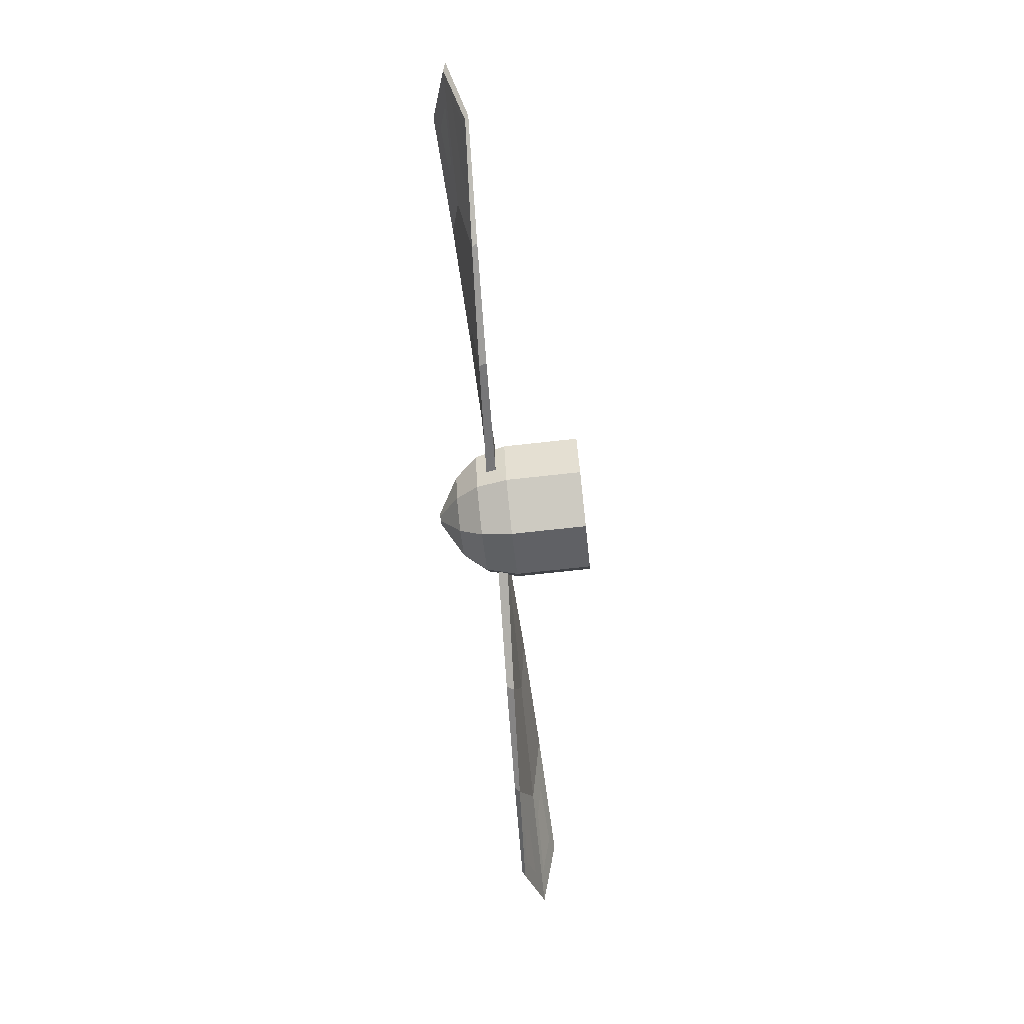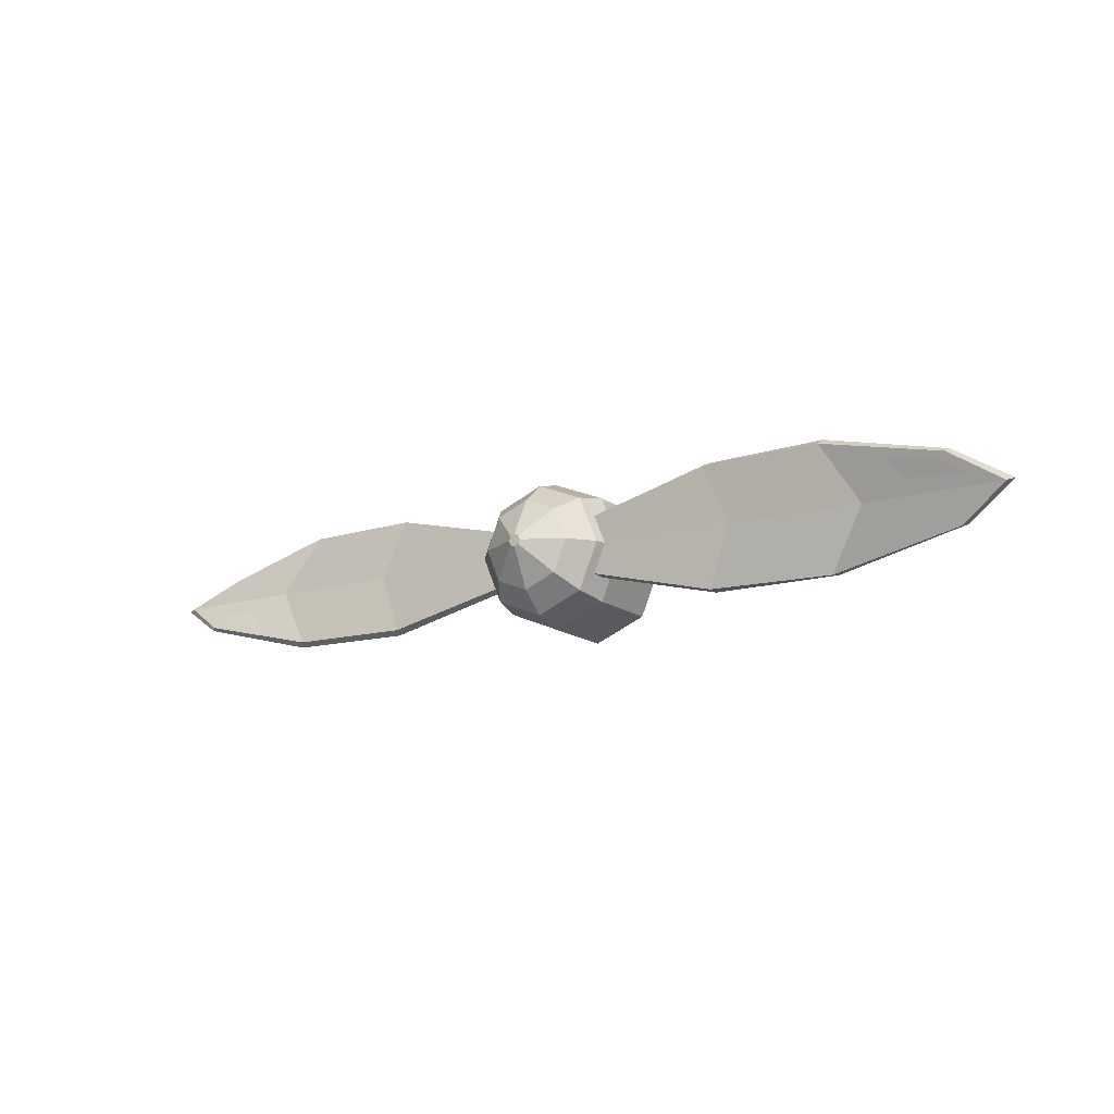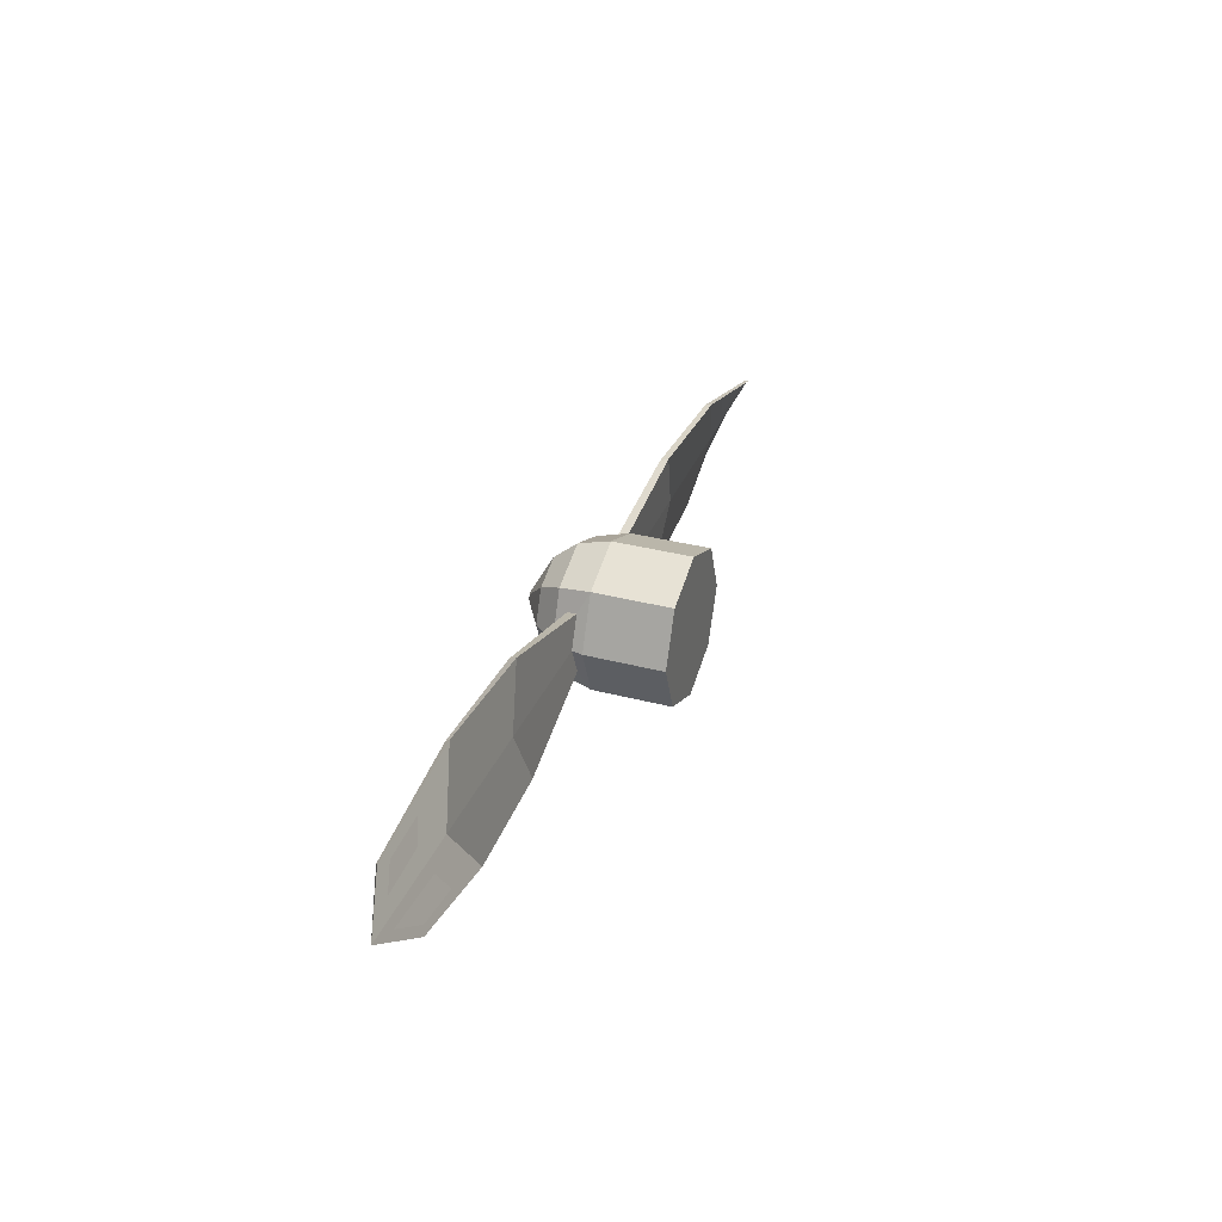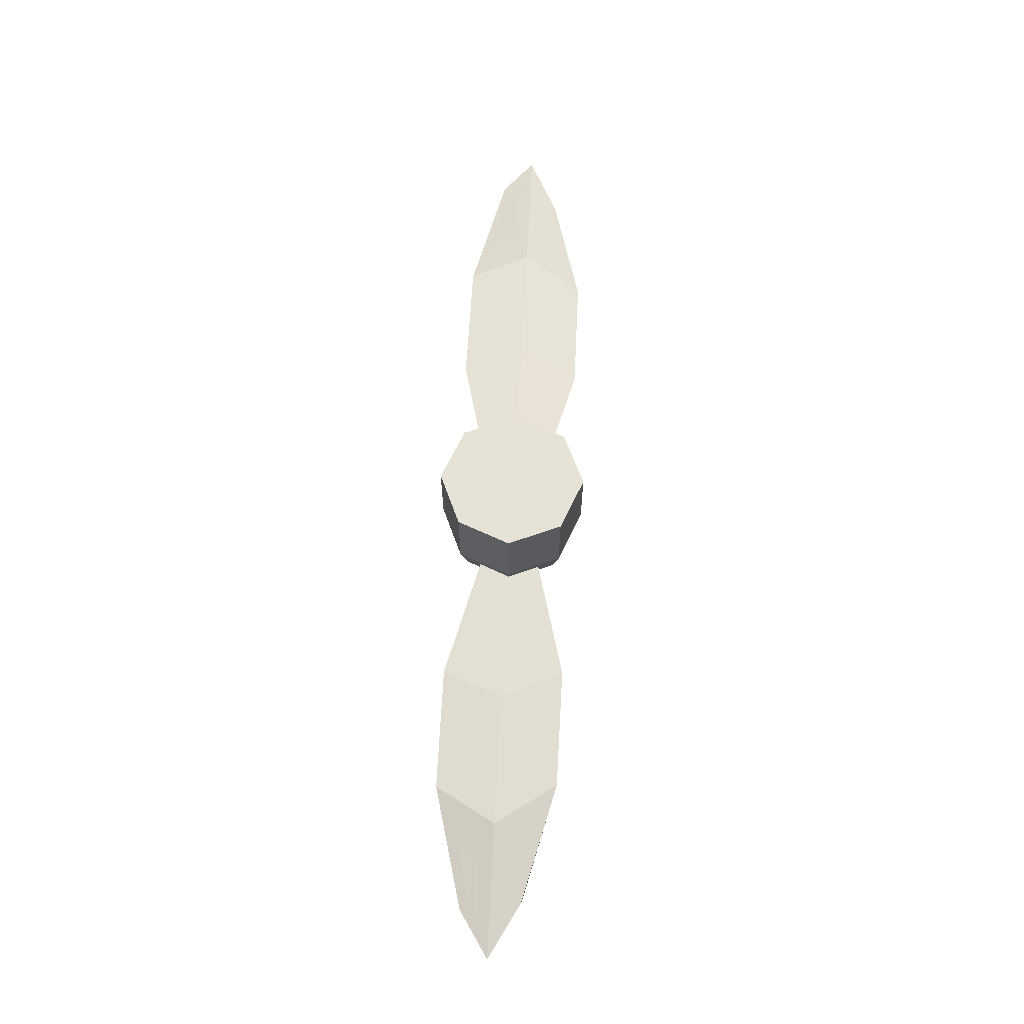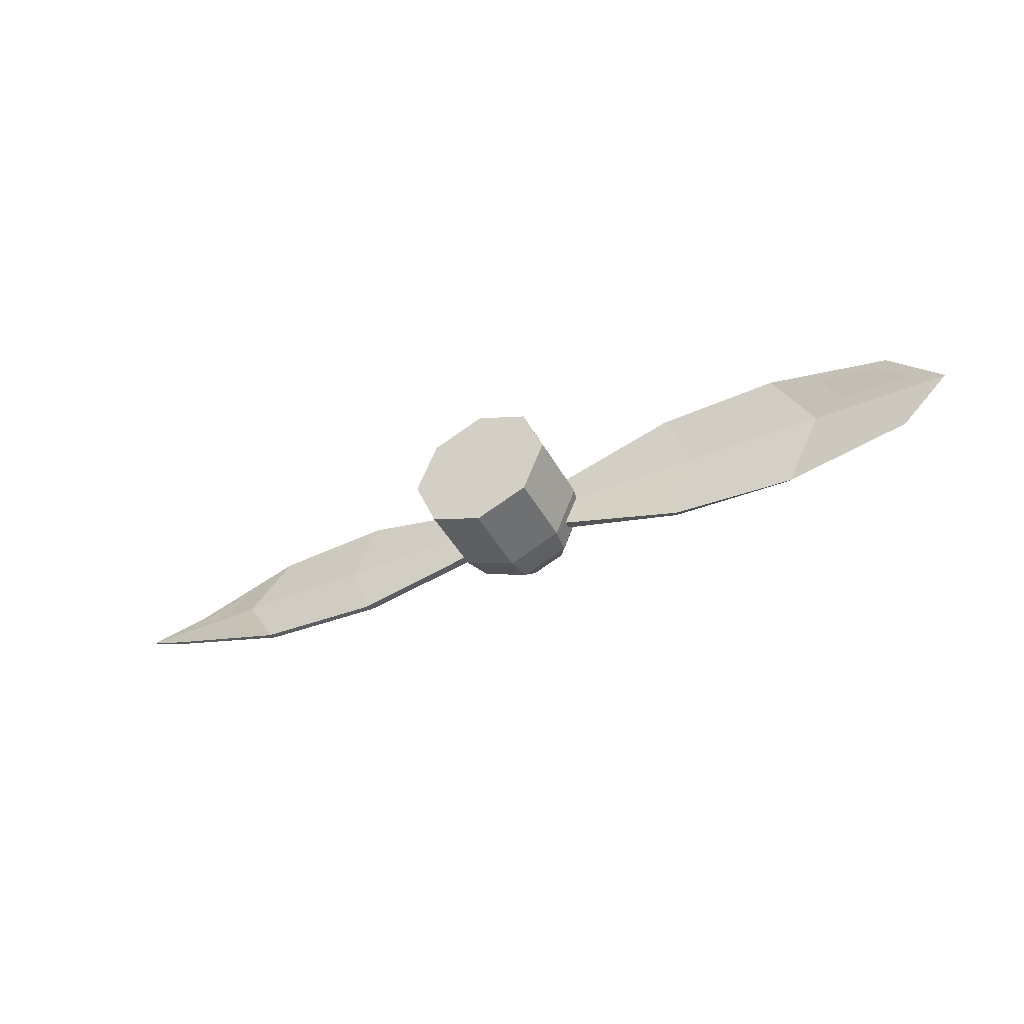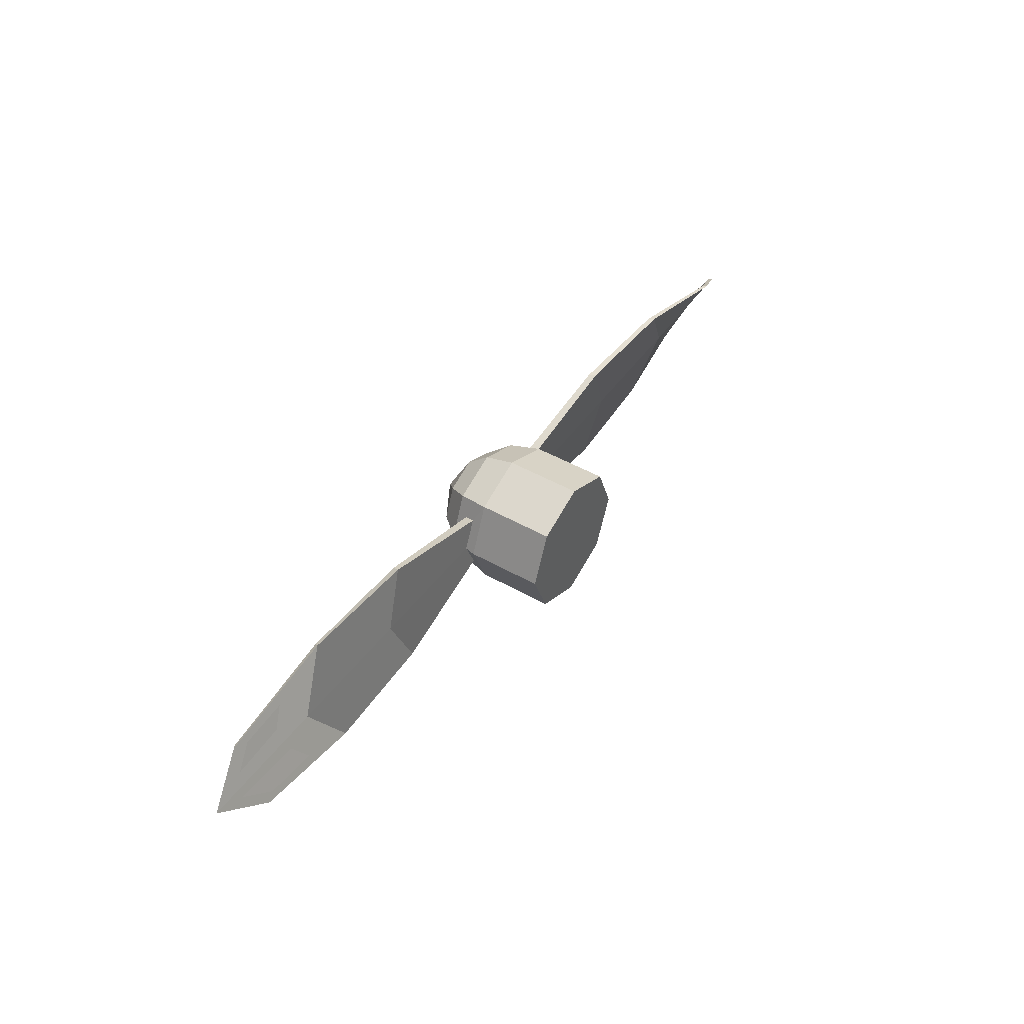
<metadata>
{"format":"obj","ext":"obj","renderer":"f3d","projection":"perspective","resolution":1024,"background":"white","views":[{"elev":-72.1,"azim":-83.7,"up":"+Y"},{"elev":-14.6,"azim":-147.5,"up":"+Y"},{"elev":33.5,"azim":-70.2,"up":"+Y"},{"elev":63.6,"azim":-87.2,"up":"+Z"},{"elev":-43.3,"azim":26.6,"up":"+Y"},{"elev":45.8,"azim":-56.7,"up":"+Y"}]}
</metadata>
<code>
o Cylinder.001
v -1e-06 -0.2765 0.365
v -1e-06 -0.2765 0.07111
v 0.1993 -0.194 0.07111
v 0.1993 -0.194 0.365
v 0.2818 0.005288 0.07111
v 0.2818 0.005288 0.365
v 0.1993 0.2046 0.07111
v 0.1993 0.2046 0.365
v 1e-06 0.2871 0.07111
v 1e-06 0.2871 0.365
v -0.1993 0.2046 0.07111
v -0.1993 0.2046 0.365
v -0.2818 0.00529 0.07111
v -0.2818 0.005289 0.365
v -1.138 -0.223 0.04438
v -1.15 -0.2218 0.06584
v -1.614 -0.1056 0.08377
v -1.599 -0.1102 0.07048
v -0.1993 -0.194 0.07111
v -0.1993 -0.194 0.365
v -1e-06 -0.2434 -0.04895
v -0.1758 -0.1705 -0.04895
v -0.1195 -0.1144 -0.1385
v 0.0017 -0.1646 -0.1385
v 1.15 0.2324 0.06584
v 1.296 0.001369 0.02079
v 1.808 0.002357 0.01626
v 1.614 0.1162 0.08377
v 1e-06 0.2539 -0.04895
v -0.1758 0.1811 -0.04895
v 0.1758 -0.1705 -0.04895
v 1.138 0.2335 0.04438
v 1.599 0.1208 0.07048
v 1.138 -0.2144 -0.04206
v 1.273 0.01054 0.000354
v 1.781 0.00921 0.004387
v 1.599 -0.1038 -0.05918
v 0.1758 0.1811 -0.04895
v -0.01961 -0.01318 -0.2221
v -0.002695 -0.02019 -0.2221
v -0.2487 0.00529 -0.04895
v -0.1195 0.1281 -0.1385
v -0.1698 0.006847 -0.1385
v 0.1229 0.1281 -0.1385
v 0.001701 0.1783 -0.1385
v 0.2487 0.005288 -0.04895
v 0.1229 -0.1144 -0.1385
v 0.1732 0.006846 -0.1385
v 0.01422 -0.01318 -0.2221
v -0.02661 0.003733 -0.2221
v -0.01961 0.02065 -0.2221
v -0.002695 0.02765 -0.2221
v 0.01422 0.02065 -0.2221
v 0.02122 0.003733 -0.2221
v 0.2217 -0.1123 0.02998
v 0.2721 0.005288 0.02987
v 0.2217 0.1229 0.02998
v -0.2217 0.1229 0.02998
v -0.2721 0.00529 0.02987
v -0.2217 -0.1123 0.02998
v 0.2584 0.005288 -0.007712
v 0.2143 -0.1049 -0.007817
v 0.2144 0.1155 -0.007817
v -0.2584 0.00529 -0.007712
v -0.2143 0.1155 -0.007817
v -0.2144 -0.1049 -0.007817
v -1.808 0.008222 0.01626
v -1.781 0.001369 0.004387
v 1.614 -0.113 -0.0486
v -1.614 0.1236 -0.0486
v -1.599 0.1144 -0.05918
v -1.296 0.00921 0.02079
v -1.15 0.2423 -0.02241
v 1.15 -0.2317 -0.02241
v -1.138 0.225 -0.04206
v -1.273 4.1e-05 0.000354
v 0.6858 -0.2312 0.003785
v 0.7841 0.003329 0.02533
v 0.6759 -0.2152 -0.02494
v 0.6759 0.23 0.01828
v 0.7659 0.007913 -0.003679
v 0.6858 0.2369 0.04791
v -0.6759 -0.2194 0.01828
v -0.7659 0.002666 -0.003679
v -0.6759 0.2258 -0.02494
v -0.6858 0.2418 0.003785
v -0.7841 0.007249 0.02533
v -0.6858 -0.2263 0.04791
f 1 2 3 4
f 4 3 5 6
f 6 5 7 8
f 8 7 9 10
f 10 9 11 12
f 12 11 13 14
f 15 16 17 18
f 14 13 19 20
f 20 19 2 1
f 1 4 6 8 10 12 14 20
f 21 22 23 24
f 25 26 27 28
f 11 9 29 30
f 2 19 22 21
f 3 2 21 31
f 32 25 28 33
f 34 35 36 37
f 9 7 38 29
f 24 23 39 40
f 41 30 42 43
f 29 38 44 45
f 46 31 47 48
f 22 41 43 23
f 30 29 45 42
f 38 46 48 44
f 31 21 24 47
f 49 40 39 50 51 52 53 54
f 43 42 51 50
f 45 44 53 52
f 48 47 49 54
f 23 43 50 39
f 42 45 52 51
f 44 48 54 53
f 47 24 40 49
f 55 56 5 3
f 56 57 7 5
f 58 59 13 11
f 59 60 19 13
f 61 62 31 46
f 63 61 46 38
f 64 65 30 41
f 66 64 41 22
f 60 66 22 19
f 62 55 3 31
f 65 58 11 30
f 57 63 38 7
f 17 67 68 18
f 27 69 37 36
f 28 27 36 33
f 67 70 71 68
f 35 32 33 36
f 72 73 70 67
f 74 34 37 69
f 75 76 68 71
f 16 72 67 17
f 73 75 71 70
f 26 74 69 27
f 76 15 18 68
f 56 55 77 78
f 78 77 74 26
f 55 62 79 77
f 77 79 34 74
f 61 63 80 81
f 81 80 32 35
f 62 61 81 79
f 79 81 35 34
f 63 57 82 80
f 80 82 25 32
f 57 56 78 82
f 82 78 26 25
f 64 66 83 84
f 84 83 15 76
f 58 65 85 86
f 86 85 75 73
f 60 59 87 88
f 88 87 72 16
f 65 64 84 85
f 85 84 76 75
f 59 58 86 87
f 87 86 73 72
f 66 60 88 83
f 83 88 16 15

</code>
